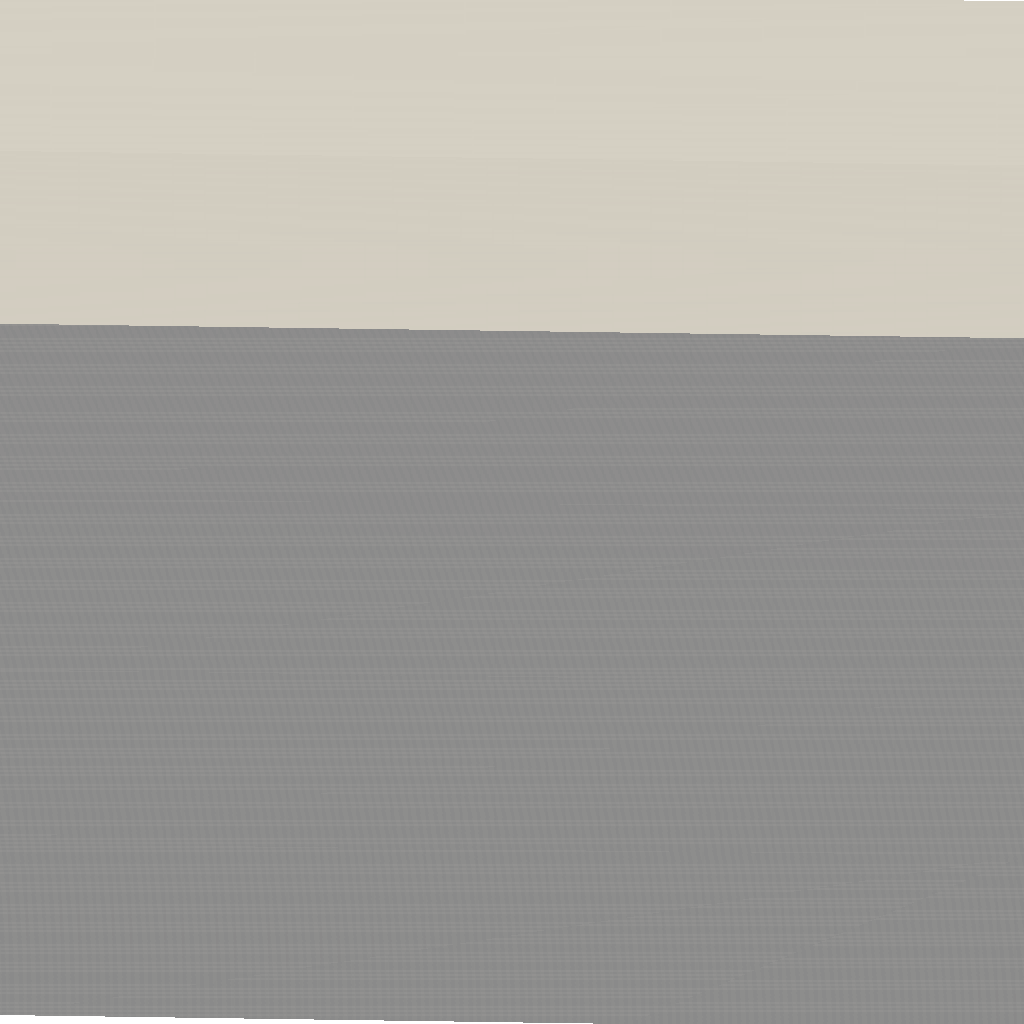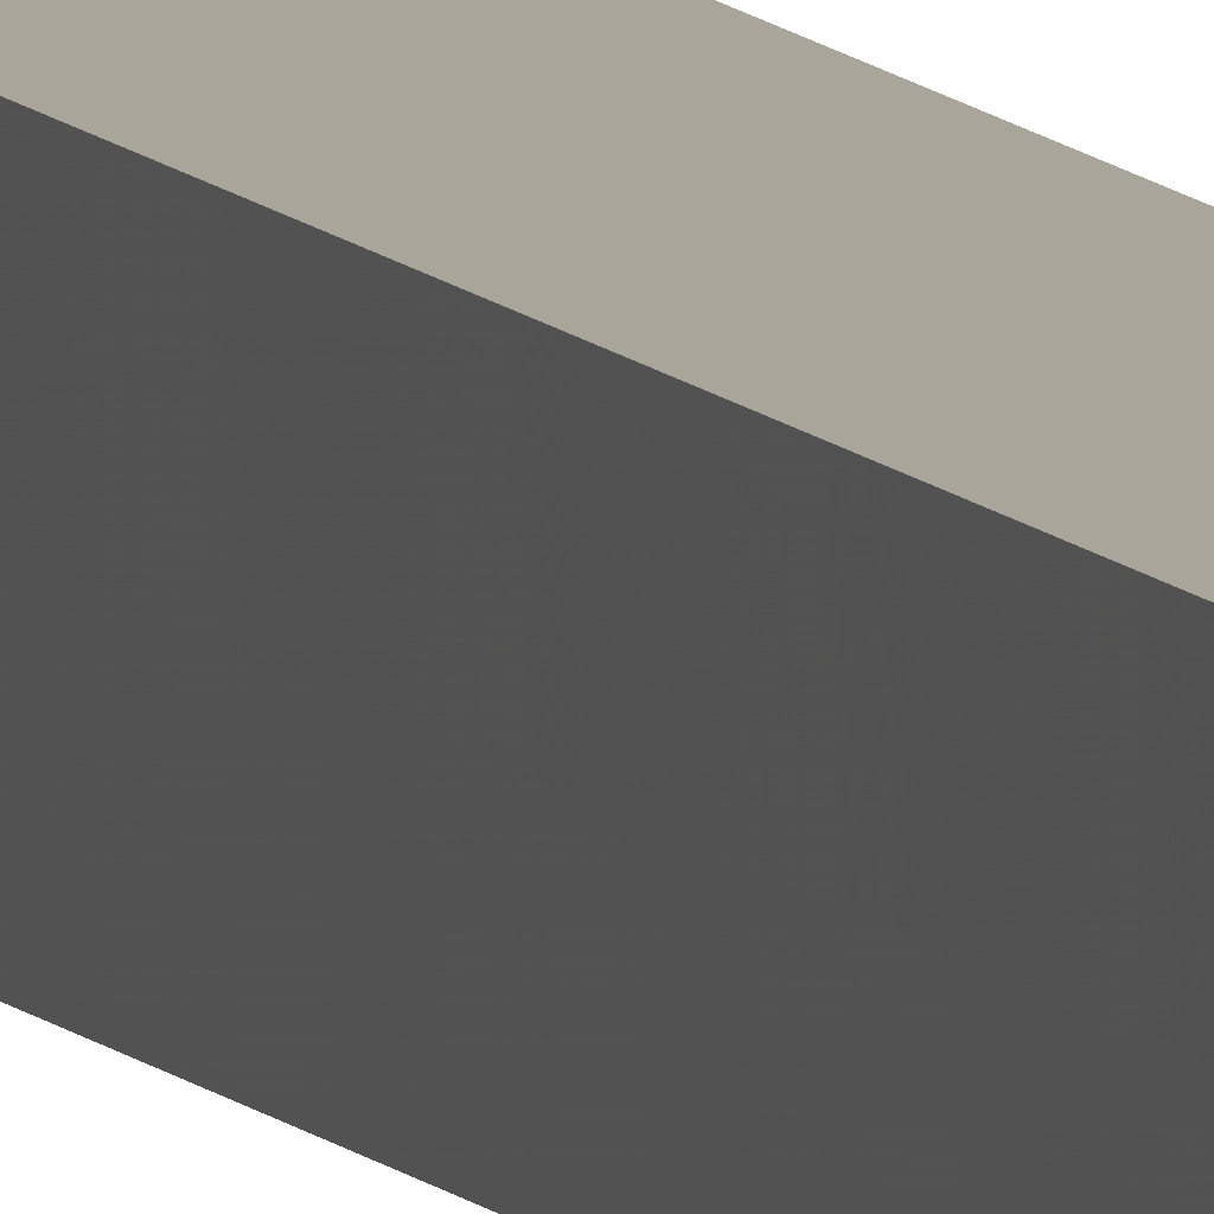
<metadata>
{"format":"obj","ext":"obj","renderer":"f3d","projection":"perspective","resolution":1024,"background":"white","views":[{"elev":25.5,"azim":-88.1,"up":"+Y"},{"elev":7.7,"azim":-17.7,"up":"+Y"}]}
</metadata>
<code>
o 661
v 2215 1902 13.19
v 2215 1902 13.19
v 2215 1902 9.166
v 2215 1902 13.19
v 2215 1902 9.166
v 2215 1902 13.19
v 2215 1902 9.166
v 2215 1902 13.19
v 2215 1902 9.166
v 2215 1902 13.19
v 2215 1902 13.19
v 2215 1902 13.19
v 2215 1902 13.19
v 2215 1902 13.19
v 2215 1902 13.19
v 2215 1902 13.19
v 2215 1902 13.19
v 2215 1902 9.166
v 2215 1902 9.166
v 2215 1902 9.166
v 2215 1902 9.166
v 2215 1902 9.166
v 2215 1902 13.19
v 2215 1902 9.166
v 2215 1902 13.19
v 2215 1902 13.19
v 2215 1902 13.19
v 2215 1902 13.19
v 2215 1902 9.166
v 2215 1902 13.19
v 2215 1902 13.19
v 2215 1902 13.19
v 2215 1902 9.166
v 2215 1902 13.19
v 2215 1902 13.19
v 2215 1902 9.166
v 2215 1902 13.19
v 2215 1902 9.166
v 2215 1902 13.19
v 2215 1902 9.166
v 2215 1902 9.166
v 2215 1902 9.166
v 2215 1902 9.166
v 2215 1902 9.166
v 2215 1902 9.166
v 2215 1902 9.166
v 2215 1902 9.166
v 2215 1902 9.166
v 2215 1902 9.166
v 2215 1902 9.166
f 1 2 3
f 4 1 5
f 5 6 7
f 7 8 9
f 10 8 11
f 10 12 8
f 10 11 13
f 10 14 12
f 10 13 15
f 10 16 14
f 10 15 17
f 10 17 16
f 18 14 19
f 20 13 21
f 22 23 18
f 24 25 20
f 26 27 22
f 27 28 29
f 30 31 24
f 31 32 33
f 34 35 36
f 35 37 38
f 36 39 40
f 40 17 41
f 42 43 44
f 42 45 43
f 42 44 46
f 42 47 45
f 42 46 48
f 42 49 47
f 42 48 50
f 42 50 49

</code>
